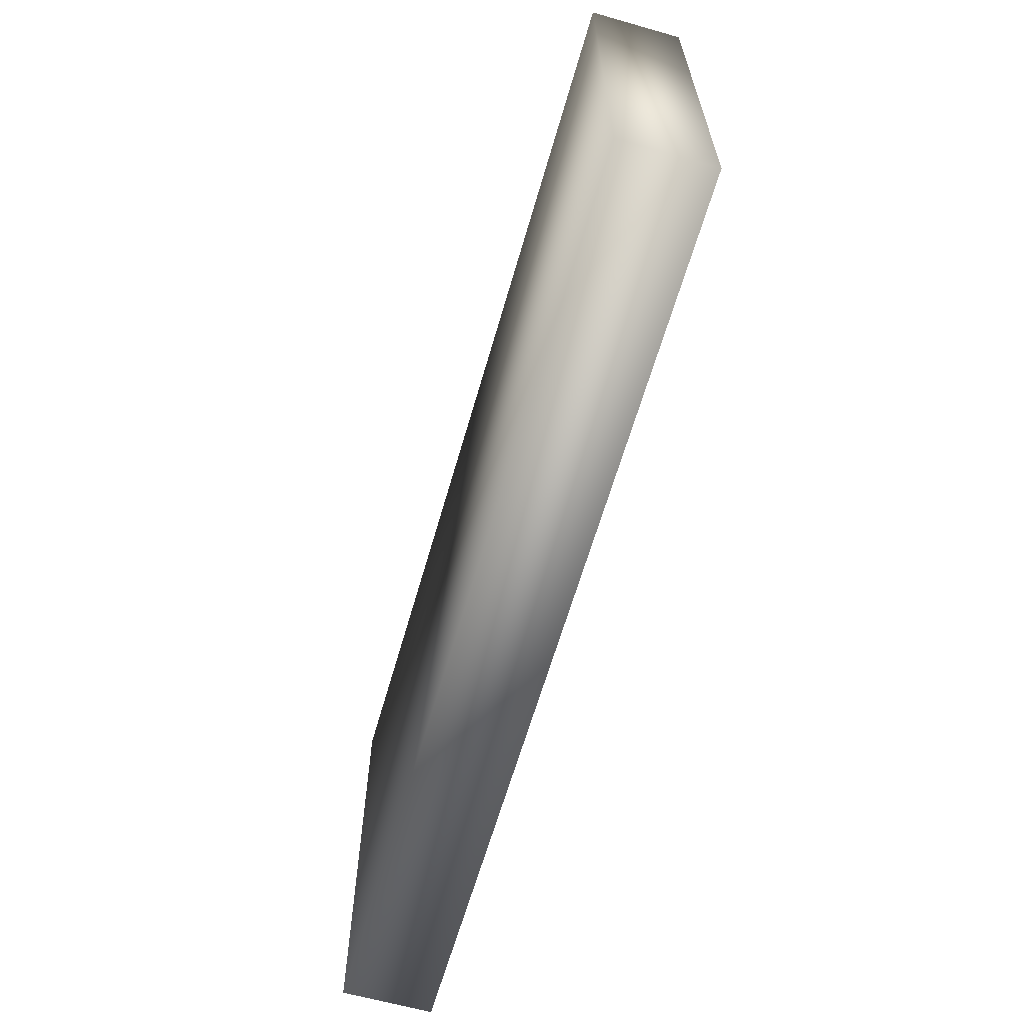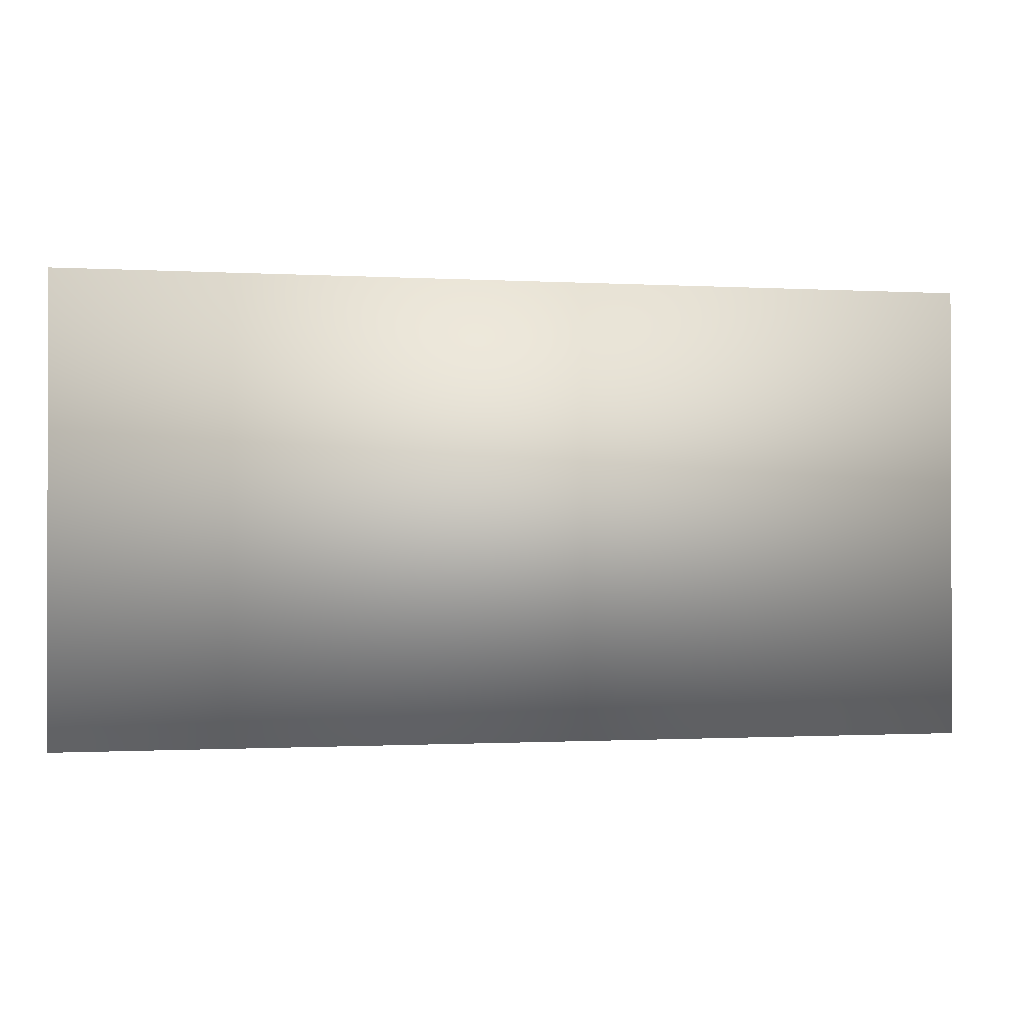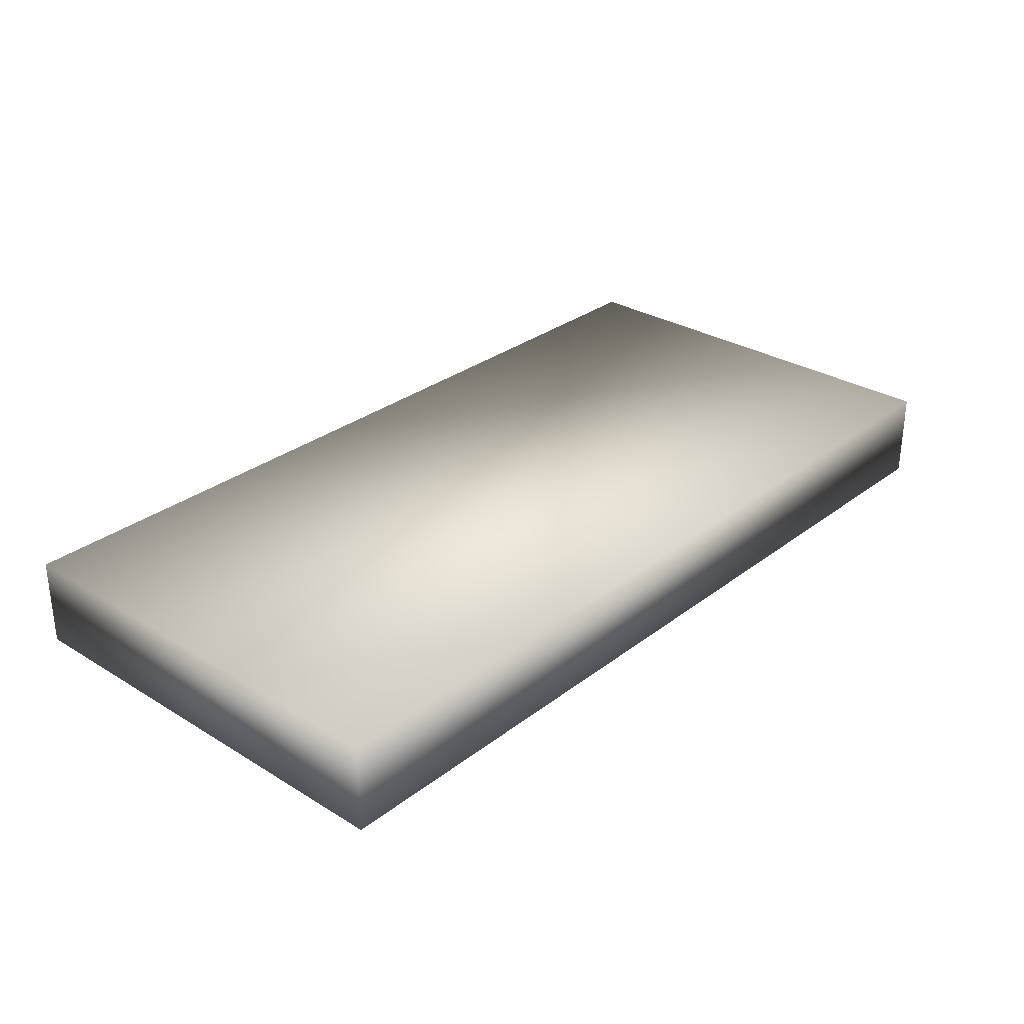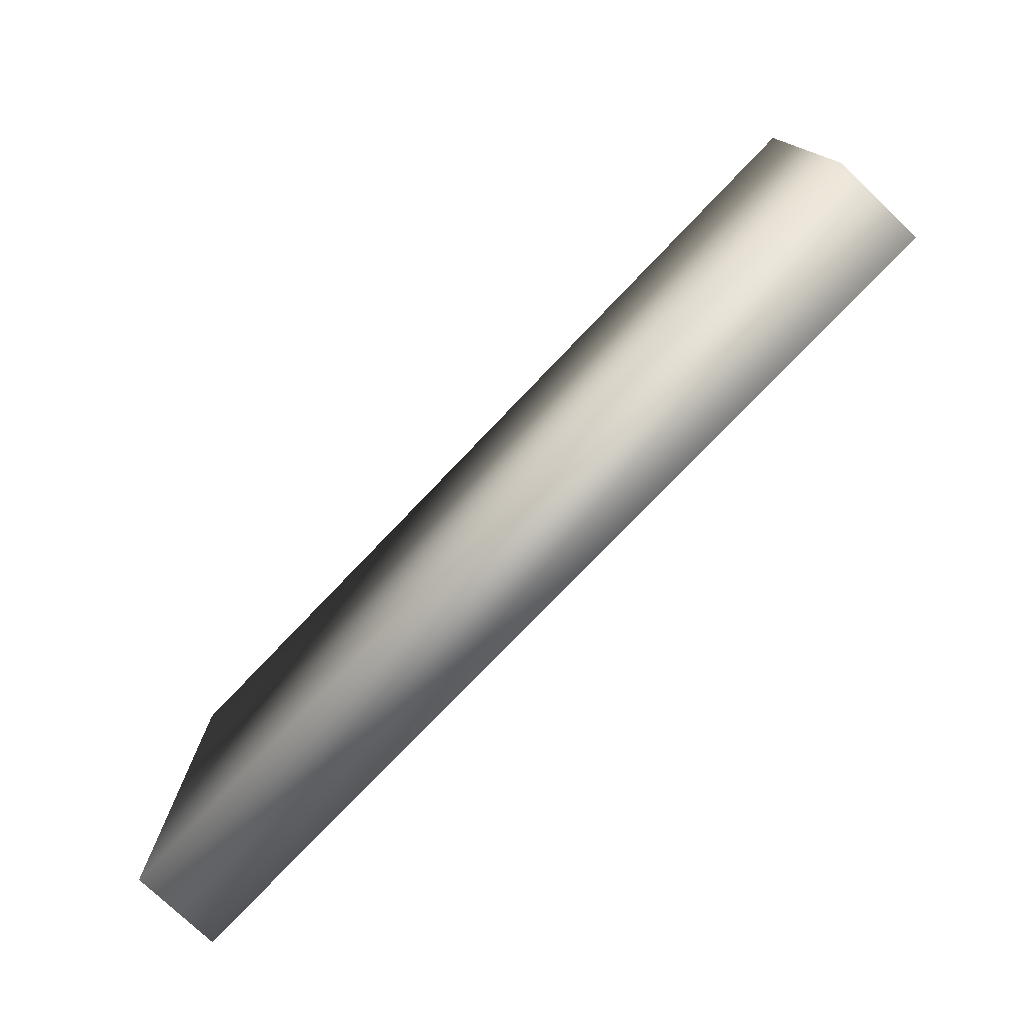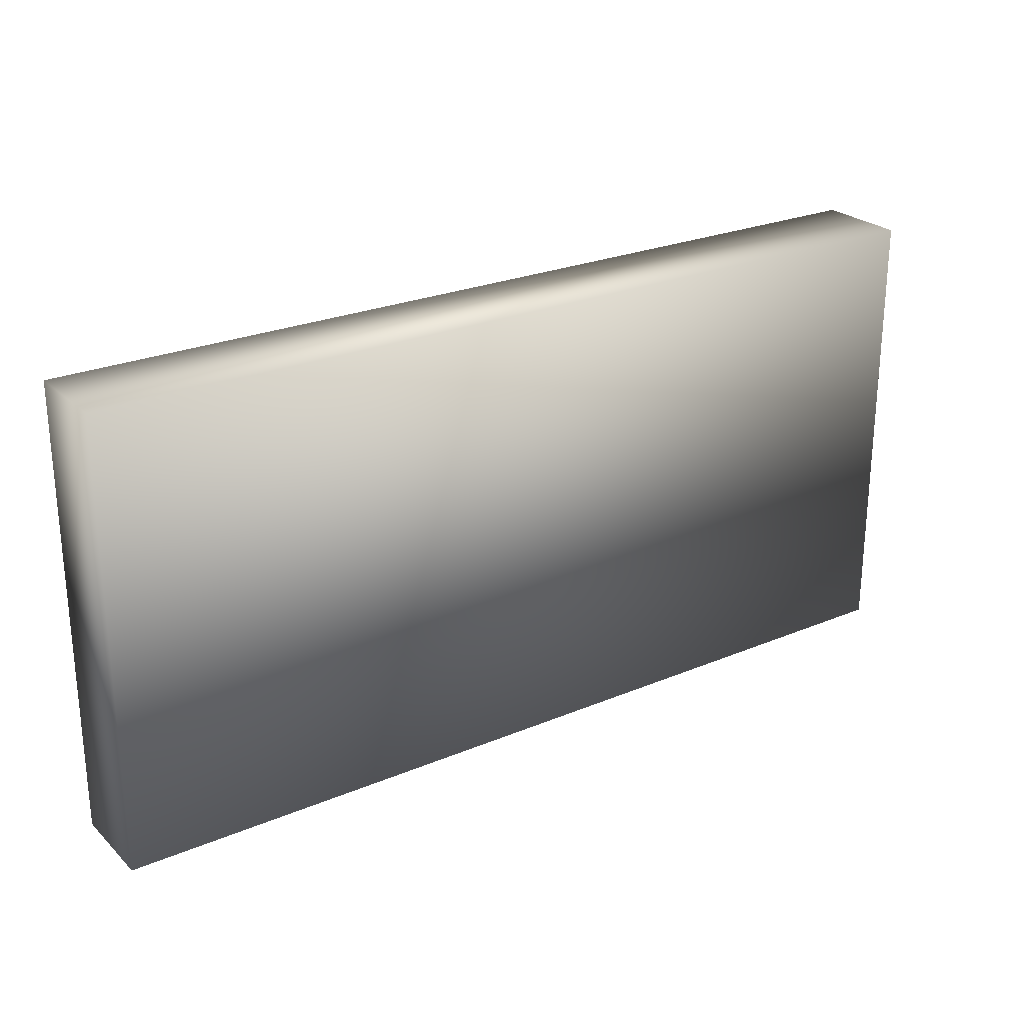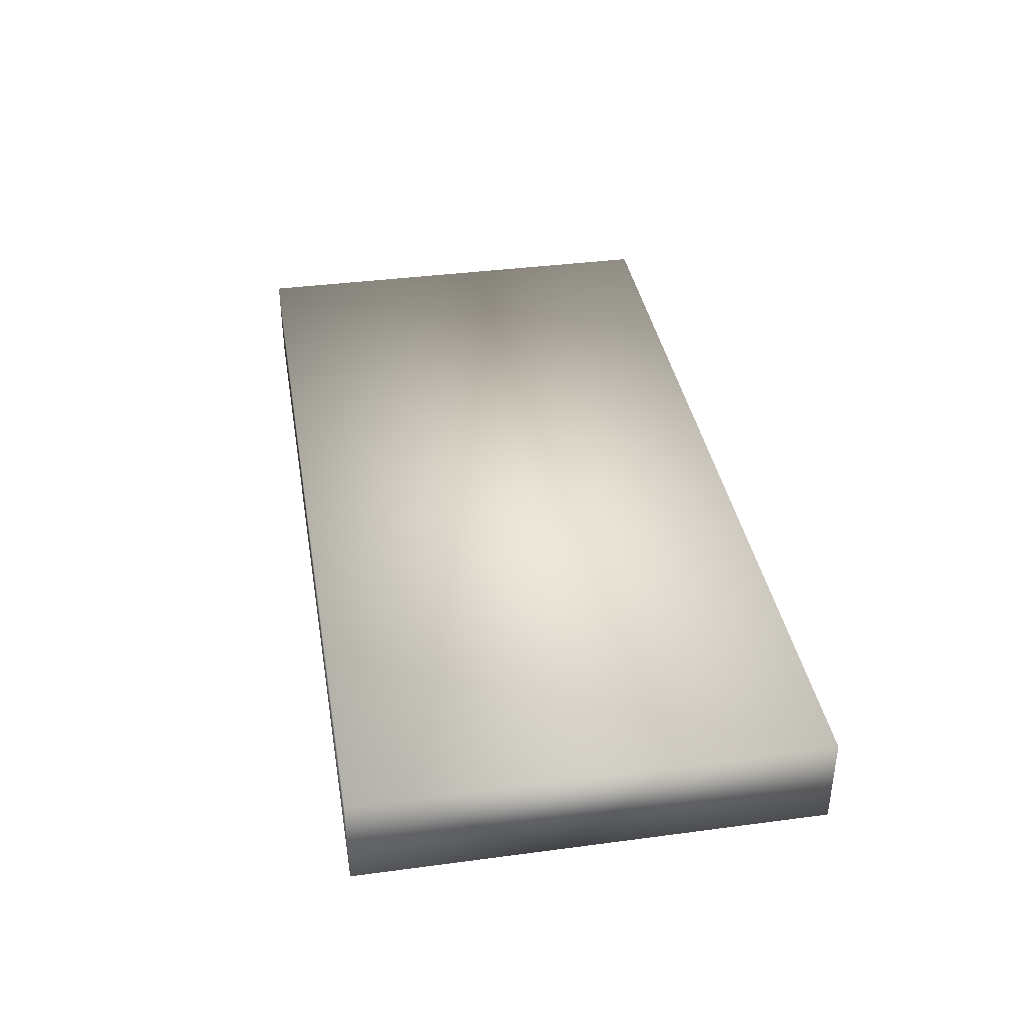
<metadata>
{"format":"obj","ext":"obj","renderer":"f3d","projection":"perspective","resolution":1024,"background":"white","views":[{"elev":-63.3,"azim":74.0,"up":"+Z"},{"elev":-0.9,"azim":167.9,"up":"+Z"},{"elev":29.8,"azim":-48.1,"up":"+Y"},{"elev":-76.5,"azim":46.3,"up":"+Z"},{"elev":25.2,"azim":145.8,"up":"+Z"},{"elev":37.8,"azim":80.4,"up":"+Y"}]}
</metadata>
<code>
v  -5 0 2.5
v  -5 0 -2.5
v  5 0 -2.5
v  5 0 2.5
v  -5 1 2.5
v  5 1 2.5
v  5 1 -2.5
v  -5 1 -2.5
o Box005
g Box005
f 1 2 3 4
f 5 6 7 8
f 1 4 6 5
f 4 3 7 6
f 3 2 8 7
f 2 1 5 8

</code>
